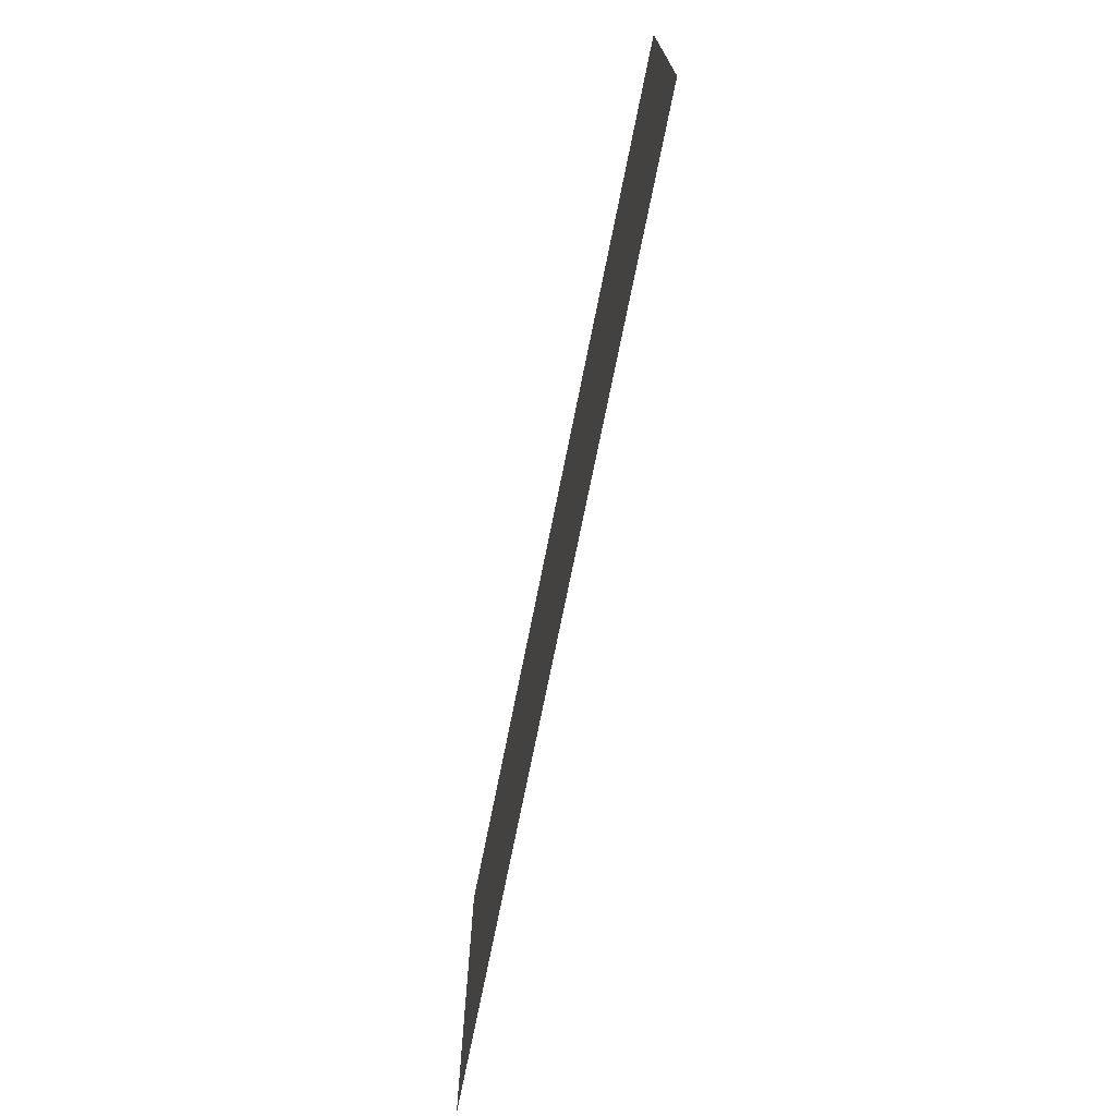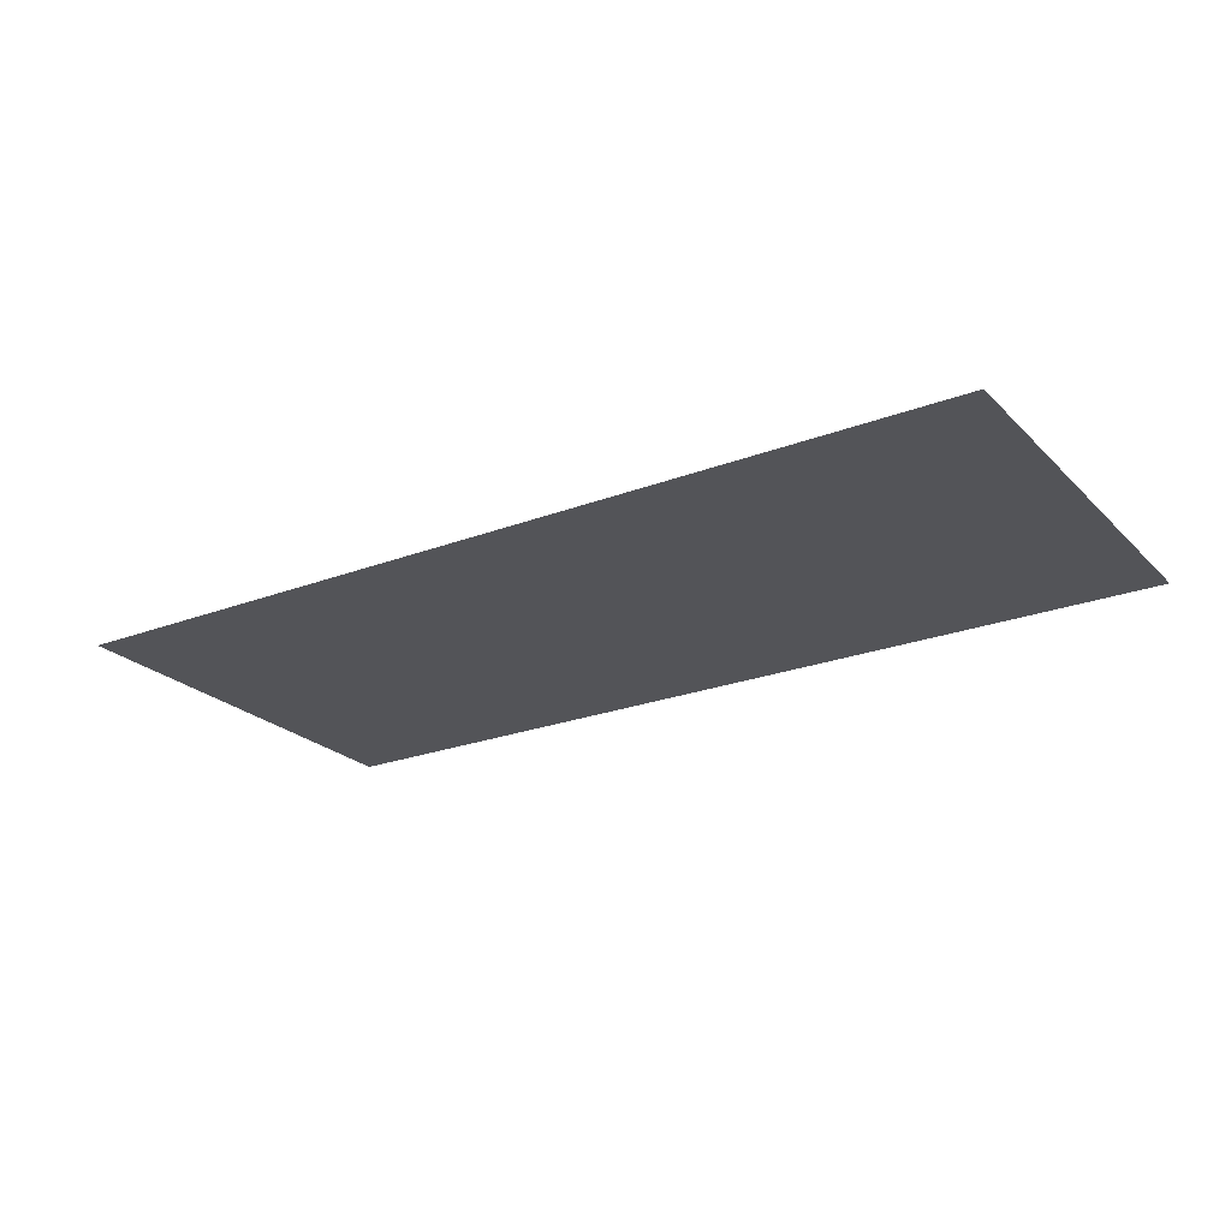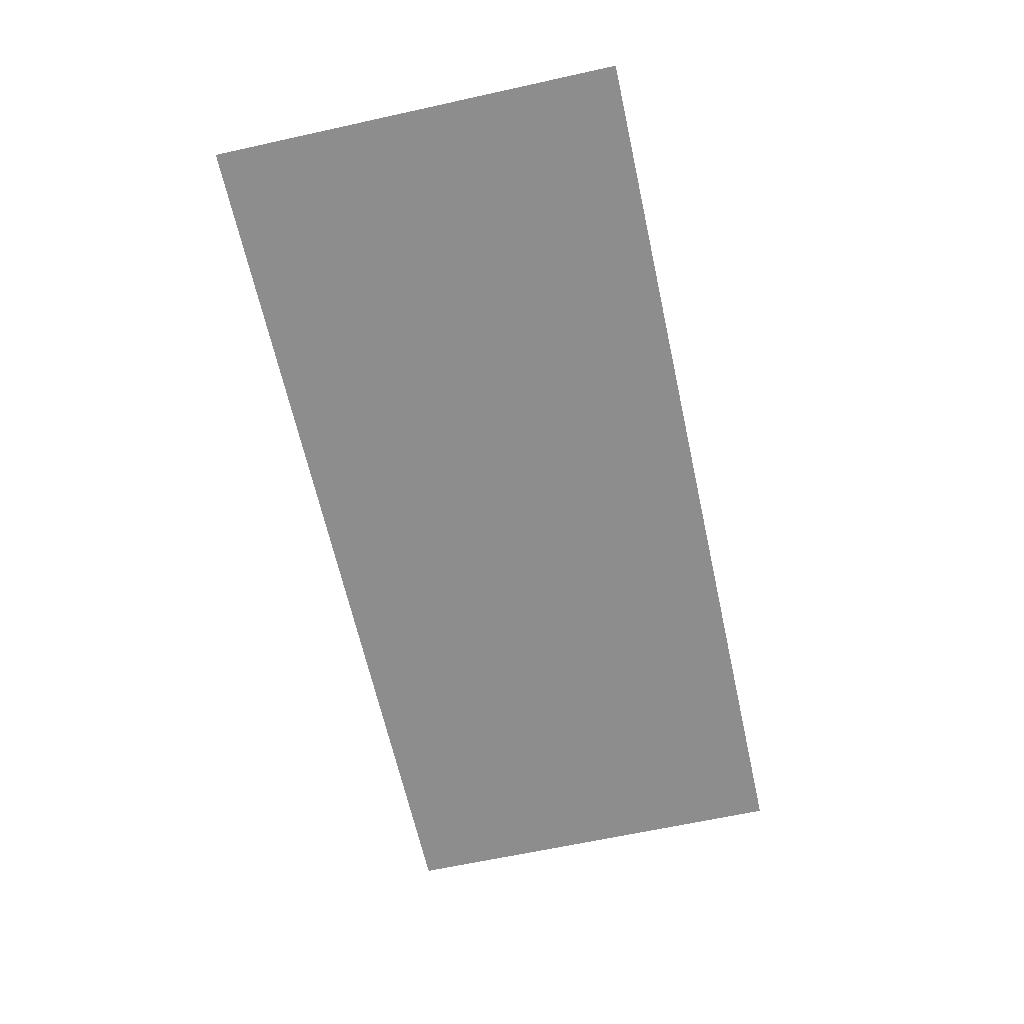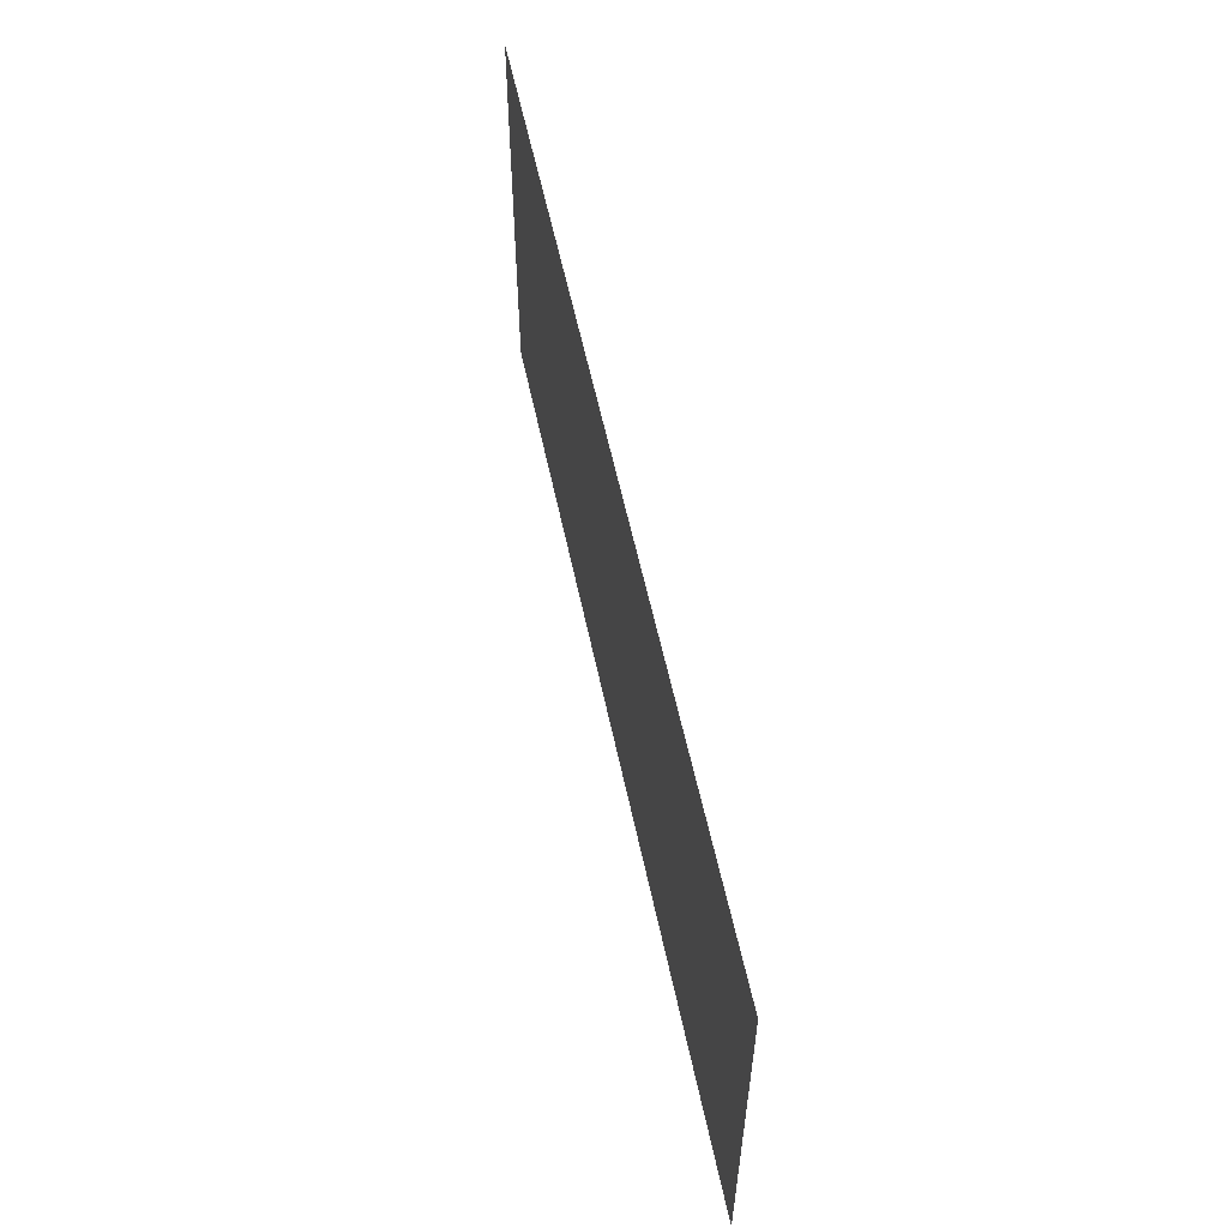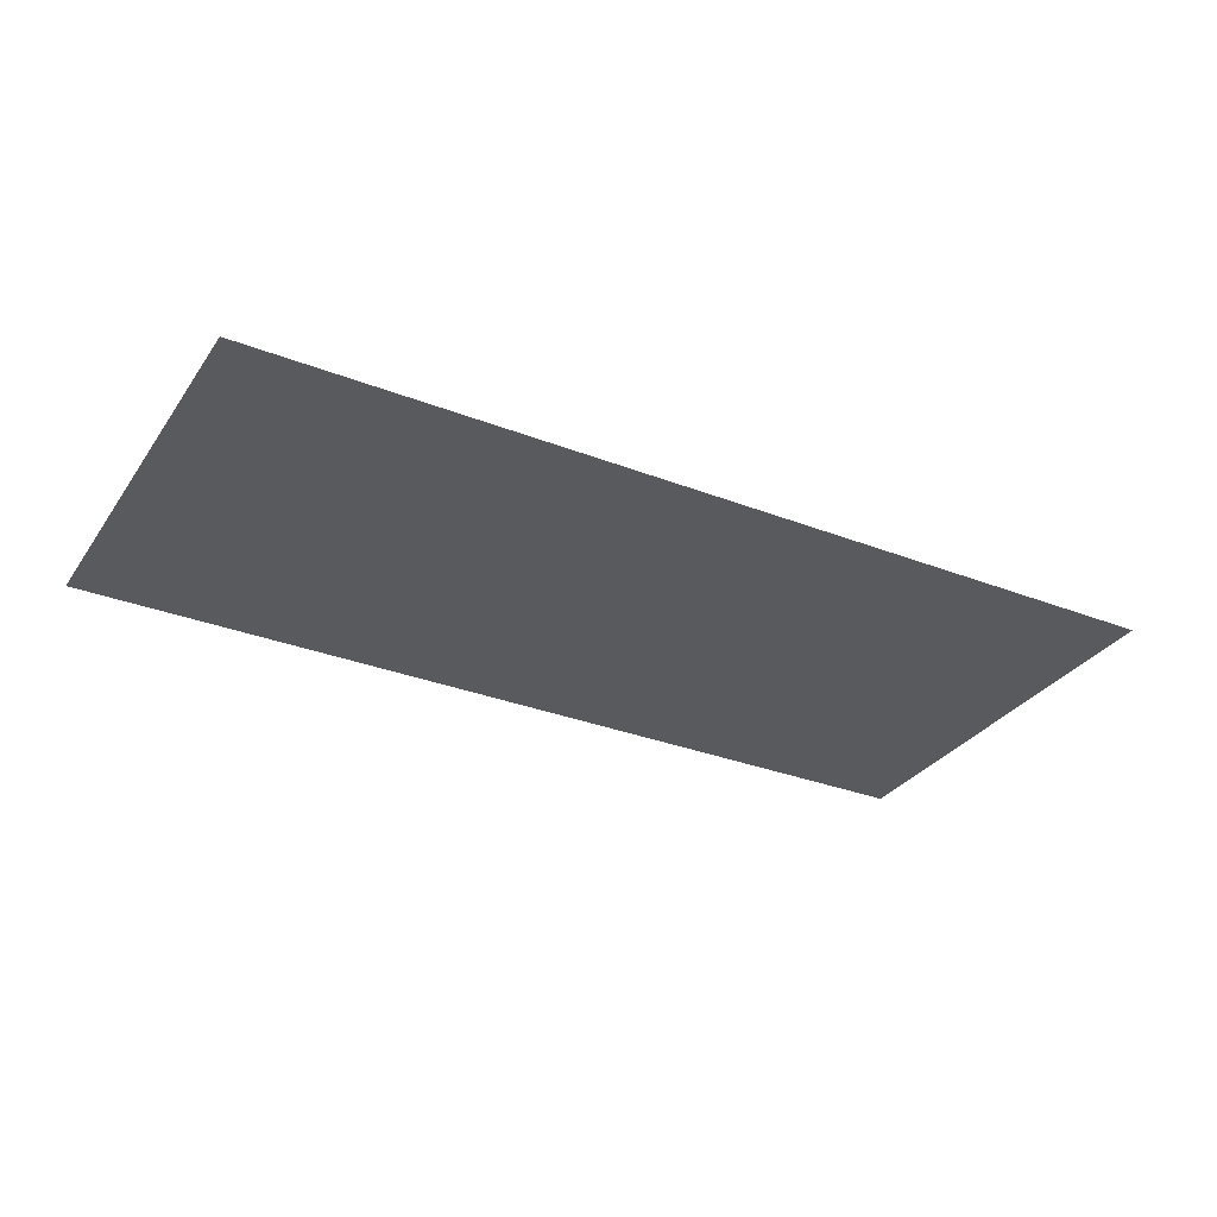
<metadata>
{"format":"obj","ext":"obj","renderer":"f3d","projection":"perspective","resolution":1024,"background":"white","views":[{"elev":-72.0,"azim":-101.3,"up":"+Z"},{"elev":-23.6,"azim":32.6,"up":"+Y"},{"elev":-64.6,"azim":-77.5,"up":"+Y"},{"elev":57.0,"azim":78.2,"up":"+Z"},{"elev":-31.5,"azim":-28.9,"up":"+Y"}]}
</metadata>
<code>
v -0.4 -0.0125 0.3614
v -0.2981 -0.0125 0.2407
v -0.2996 -0.0125 0.3614
v -0.4 -0.0125 0.3614
v -0.4 -0.0125 -0.00064
v -0.2964 -0.0125 0.12
v -0.2981 -0.0125 0.2407
v -0.4 -0.0125 -0.00064
v -0.2945 -0.0125 -0.00064
v -0.2964 -0.0125 0.12
v -0.2481 -0.0125 0.2407
v -0.1929 -0.0125 0.2407
v -0.1938 -0.0125 0.3614
v -0.2496 -0.0125 0.3614
v -0.2481 -0.0125 0.2407
v -0.2465 -0.0125 0.12
v -0.1919 -0.0125 0.12
v -0.1929 -0.0125 0.2407
v -0.2465 -0.0125 0.12
v -0.2445 -0.0125 -0.00064
v -0.2329 -0.0125 0.005005
v -0.2329 -0.0125 0.03501
v -0.2465 -0.0125 0.12
v -0.2329 -0.0125 0.03501
v -0.2029 -0.0125 0.03501
v -0.1919 -0.0125 0.12
v -0.2029 -0.0125 0.005005
v -0.1907 -0.0125 -0.00064
v -0.1919 -0.0125 0.12
v -0.2029 -0.0125 0.03501
v -0.2029 -0.0125 0.005005
v -0.2329 -0.0125 0.005005
v -0.2445 -0.0125 -0.00064
v -0.1907 -0.0125 -0.00064
v -0.1579 -0.0125 0.2407
v -0.1078 -0.0125 0.2407
v -0.1083 -0.0125 0.3614
v -0.1588 -0.0125 0.3614
v -0.1579 -0.0125 0.2407
v -0.1569 -0.0125 0.12
v -0.1071 -0.0125 0.12
v -0.1078 -0.0125 0.2407
v -0.1569 -0.0125 0.12
v -0.1557 -0.0125 -0.00064
v -0.1462 -0.0125 0.005005
v -0.1462 -0.0125 0.03501
v -0.1569 -0.0125 0.12
v -0.1462 -0.0125 0.03501
v -0.1162 -0.0125 0.03501
v -0.1071 -0.0125 0.12
v -0.1162 -0.0125 0.005005
v -0.1063 -0.0125 -0.00064
v -0.1071 -0.0125 0.12
v -0.1162 -0.0125 0.03501
v -0.1162 -0.0125 0.005005
v -0.1462 -0.0125 0.005005
v -0.1557 -0.0125 -0.00064
v -0.1063 -0.0125 -0.00064
v -0.02948 -0.0125 0.03501
v -0.07276 -0.0125 0.2407
v -0.07208 -0.0125 0.12
v -0.05948 -0.0125 0.03501
v -0.02948 -0.0125 0.03501
v -0.0175 -0.0125 0.3614
v -0.07334 -0.0125 0.3614
v -0.07276 -0.0125 0.2407
v -0.02948 -0.0125 0.03501
v -0.02948 -0.0125 0.005005
v -0.0175 -0.0125 -0.00064
v -0.0175 -0.0125 0.3614
v -0.05948 -0.0125 0.005005
v -0.07132 -0.0125 -0.00064
v -0.0175 -0.0125 -0.00064
v -0.02948 -0.0125 0.005005
v -0.05948 -0.0125 0.005005
v -0.05948 -0.0125 0.03501
v -0.07208 -0.0125 0.12
v -0.07132 -0.0125 -0.00064
v 0.02948 -0.0125 0.03501
v 0.0175 -0.0125 0.3614
v 0.0175 -0.0125 -0.00064
v 0.02948 -0.0125 0.005005
v 0.02948 -0.0125 0.03501
v 0.07276 -0.0125 0.2407
v 0.07334 -0.0125 0.3614
v 0.0175 -0.0125 0.3614
v 0.02948 -0.0125 0.03501
v 0.05948 -0.0125 0.03501
v 0.07208 -0.0125 0.12
v 0.07276 -0.0125 0.2407
v 0.05948 -0.0125 0.005005
v 0.07132 -0.0125 -0.00064
v 0.07208 -0.0125 0.12
v 0.05948 -0.0125 0.03501
v 0.05948 -0.0125 0.005005
v 0.02948 -0.0125 0.005005
v 0.0175 -0.0125 -0.00064
v 0.07132 -0.0125 -0.00064
v 0.1579 -0.0125 0.2407
v 0.1588 -0.0125 0.3614
v 0.1083 -0.0125 0.3614
v 0.1078 -0.0125 0.2407
v 0.1579 -0.0125 0.2407
v 0.1078 -0.0125 0.2407
v 0.1071 -0.0125 0.12
v 0.1569 -0.0125 0.12
v 0.1569 -0.0125 0.12
v 0.1071 -0.0125 0.12
v 0.1162 -0.0125 0.03501
v 0.1462 -0.0125 0.03501
v 0.1569 -0.0125 0.12
v 0.1462 -0.0125 0.03501
v 0.1462 -0.0125 0.005005
v 0.1557 -0.0125 -0.00064
v 0.1162 -0.0125 0.005005
v 0.1162 -0.0125 0.03501
v 0.1071 -0.0125 0.12
v 0.1063 -0.0125 -0.00064
v 0.1162 -0.0125 0.005005
v 0.1063 -0.0125 -0.00064
v 0.1557 -0.0125 -0.00064
v 0.1462 -0.0125 0.005005
v 0.2481 -0.0125 0.2407
v 0.2496 -0.0125 0.3614
v 0.1938 -0.0125 0.3614
v 0.1929 -0.0125 0.2407
v 0.2481 -0.0125 0.2407
v 0.1929 -0.0125 0.2407
v 0.1919 -0.0125 0.12
v 0.2465 -0.0125 0.12
v 0.2329 -0.0125 0.03501
v 0.2465 -0.0125 0.12
v 0.1919 -0.0125 0.12
v 0.2029 -0.0125 0.03501
v 0.2329 -0.0125 0.03501
v 0.2329 -0.0125 0.005005
v 0.2445 -0.0125 -0.00064
v 0.2465 -0.0125 0.12
v 0.2029 -0.0125 0.005005
v 0.2029 -0.0125 0.03501
v 0.1919 -0.0125 0.12
v 0.1907 -0.0125 -0.00064
v 0.2029 -0.0125 0.005005
v 0.1907 -0.0125 -0.00064
v 0.2445 -0.0125 -0.00064
v 0.2329 -0.0125 0.005005
v 0.4 -0.0125 0.3614
v 0.2996 -0.0125 0.3614
v 0.2981 -0.0125 0.2407
v 0.4 -0.0125 0.3614
v 0.2981 -0.0125 0.2407
v 0.2964 -0.0125 0.12
v 0.4 -0.0125 -0.00064
v 0.4 -0.0125 -0.00064
v 0.2964 -0.0125 0.12
v 0.2945 -0.0125 -0.00064
v -0.2981 -0.0125 0.2407
v -0.2481 -0.0125 0.2407
v -0.2496 -0.0125 0.3614
v -0.2996 -0.0125 0.3614
v -0.2981 -0.0125 0.2407
v -0.2964 -0.0125 0.12
v -0.2465 -0.0125 0.12
v -0.2481 -0.0125 0.2407
v -0.2945 -0.0125 -0.00064
v -0.2445 -0.0125 -0.00064
v -0.2465 -0.0125 0.12
v -0.2964 -0.0125 0.12
v -0.1929 -0.0125 0.2407
v -0.1579 -0.0125 0.2407
v -0.1588 -0.0125 0.3614
v -0.1938 -0.0125 0.3614
v -0.1929 -0.0125 0.2407
v -0.1919 -0.0125 0.12
v -0.1569 -0.0125 0.12
v -0.1579 -0.0125 0.2407
v -0.1907 -0.0125 -0.00064
v -0.1557 -0.0125 -0.00064
v -0.1569 -0.0125 0.12
v -0.1919 -0.0125 0.12
v -0.1078 -0.0125 0.2407
v -0.07276 -0.0125 0.2407
v -0.07334 -0.0125 0.3614
v -0.1083 -0.0125 0.3614
v -0.1078 -0.0125 0.2407
v -0.1071 -0.0125 0.12
v -0.07208 -0.0125 0.12
v -0.07276 -0.0125 0.2407
v -0.1063 -0.0125 -0.00064
v -0.07132 -0.0125 -0.00064
v -0.07208 -0.0125 0.12
v -0.1071 -0.0125 0.12
v 0.0175 -0.0125 0.3614
v -0.0175 -0.0125 0.3614
v -0.0175 -0.0125 -0.00064
v 0.0175 -0.0125 -0.00064
v 0.1078 -0.0125 0.2407
v 0.1083 -0.0125 0.3614
v 0.07334 -0.0125 0.3614
v 0.07276 -0.0125 0.2407
v 0.1078 -0.0125 0.2407
v 0.07276 -0.0125 0.2407
v 0.07208 -0.0125 0.12
v 0.1071 -0.0125 0.12
v 0.1063 -0.0125 -0.00064
v 0.1071 -0.0125 0.12
v 0.07208 -0.0125 0.12
v 0.07132 -0.0125 -0.00064
v 0.1929 -0.0125 0.2407
v 0.1938 -0.0125 0.3614
v 0.1588 -0.0125 0.3614
v 0.1579 -0.0125 0.2407
v 0.1929 -0.0125 0.2407
v 0.1579 -0.0125 0.2407
v 0.1569 -0.0125 0.12
v 0.1919 -0.0125 0.12
v 0.1907 -0.0125 -0.00064
v 0.1919 -0.0125 0.12
v 0.1569 -0.0125 0.12
v 0.1557 -0.0125 -0.00064
v 0.2981 -0.0125 0.2407
v 0.2996 -0.0125 0.3614
v 0.2496 -0.0125 0.3614
v 0.2481 -0.0125 0.2407
v 0.2981 -0.0125 0.2407
v 0.2481 -0.0125 0.2407
v 0.2465 -0.0125 0.12
v 0.2964 -0.0125 0.12
v 0.2945 -0.0125 -0.00064
v 0.2964 -0.0125 0.12
v 0.2465 -0.0125 0.12
v 0.2445 -0.0125 -0.00064
v -0.2329 -0.0125 0.03501
v -0.2329 -0.0125 0.005005
v -0.2029 -0.0125 0.005005
v -0.2029 -0.0125 0.03501
v -0.1462 -0.0125 0.03501
v -0.1462 -0.0125 0.005005
v -0.1162 -0.0125 0.005005
v -0.1162 -0.0125 0.03501
v -0.05948 -0.0125 0.03501
v -0.05948 -0.0125 0.005005
v -0.02948 -0.0125 0.005005
v -0.02948 -0.0125 0.03501
v 0.05948 -0.0125 0.03501
v 0.02948 -0.0125 0.03501
v 0.02948 -0.0125 0.005005
v 0.05948 -0.0125 0.005005
v 0.1462 -0.0125 0.03501
v 0.1162 -0.0125 0.03501
v 0.1162 -0.0125 0.005005
v 0.1462 -0.0125 0.005005
v 0.2329 -0.0125 0.03501
v 0.2029 -0.0125 0.03501
v 0.2029 -0.0125 0.005005
v 0.2329 -0.0125 0.005005
g mesh7276377
f 1 2 3
f 4 5 6
f 6 7 4
f 8 9 10
f 11 12 13
f 13 14 11
f 15 16 17
f 17 18 15
f 19 20 21
f 21 22 19
f 23 24 25
f 25 26 23
f 27 28 29
f 29 30 27
f 31 32 33
f 33 34 31
f 35 36 37
f 37 38 35
f 39 40 41
f 41 42 39
f 43 44 45
f 45 46 43
f 47 48 49
f 49 50 47
f 51 52 53
f 53 54 51
f 55 56 57
f 57 58 55
f 59 60 61
f 61 62 59
f 63 64 65
f 65 66 63
f 67 68 69
f 69 70 67
f 71 72 73
f 73 74 71
f 75 76 77
f 77 78 75
f 79 80 81
f 81 82 79
f 83 84 85
f 85 86 83
f 87 88 89
f 89 90 87
f 91 92 93
f 93 94 91
f 95 96 97
f 97 98 95
f 99 100 101
f 101 102 99
f 103 104 105
f 105 106 103
f 107 108 109
f 109 110 107
f 111 112 113
f 113 114 111
f 115 116 117
f 117 118 115
f 119 120 121
f 121 122 119
f 123 124 125
f 125 126 123
f 127 128 129
f 129 130 127
f 131 132 133
f 133 134 131
f 135 136 137
f 137 138 135
f 139 140 141
f 141 142 139
f 143 144 145
f 145 146 143
f 147 148 149
f 150 151 152
f 152 153 150
f 154 155 156
f 157 158 159
f 159 160 157
f 161 162 163
f 163 164 161
f 165 166 167
f 167 168 165
f 169 170 171
f 171 172 169
f 173 174 175
f 175 176 173
f 177 178 179
f 179 180 177
f 181 182 183
f 183 184 181
f 185 186 187
f 187 188 185
f 189 190 191
f 191 192 189
f 193 194 195
f 195 196 193
f 197 198 199
f 199 200 197
f 201 202 203
f 203 204 201
f 205 206 207
f 207 208 205
f 209 210 211
f 211 212 209
f 213 214 215
f 215 216 213
f 217 218 219
f 219 220 217
f 221 222 223
f 223 224 221
f 225 226 227
f 227 228 225
f 229 230 231
f 231 232 229
f 233 234 235
f 235 236 233
f 237 238 239
f 239 240 237
f 241 242 243
f 243 244 241
f 245 246 247
f 247 248 245
f 249 250 251
f 251 252 249
f 253 254 255
f 255 256 253

</code>
